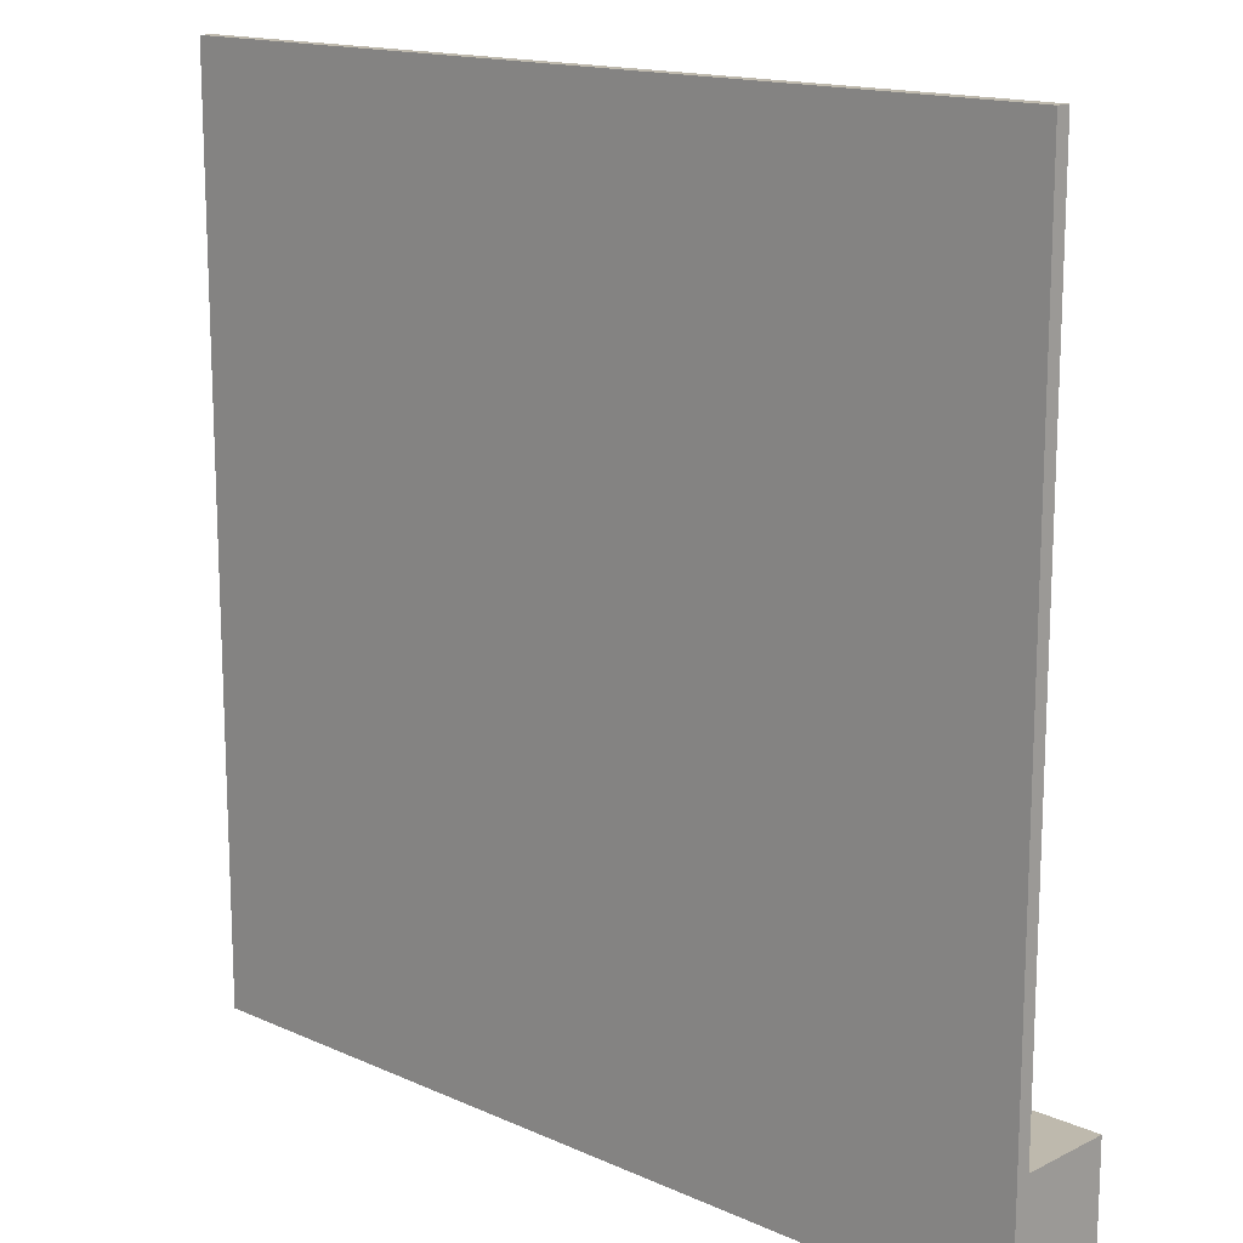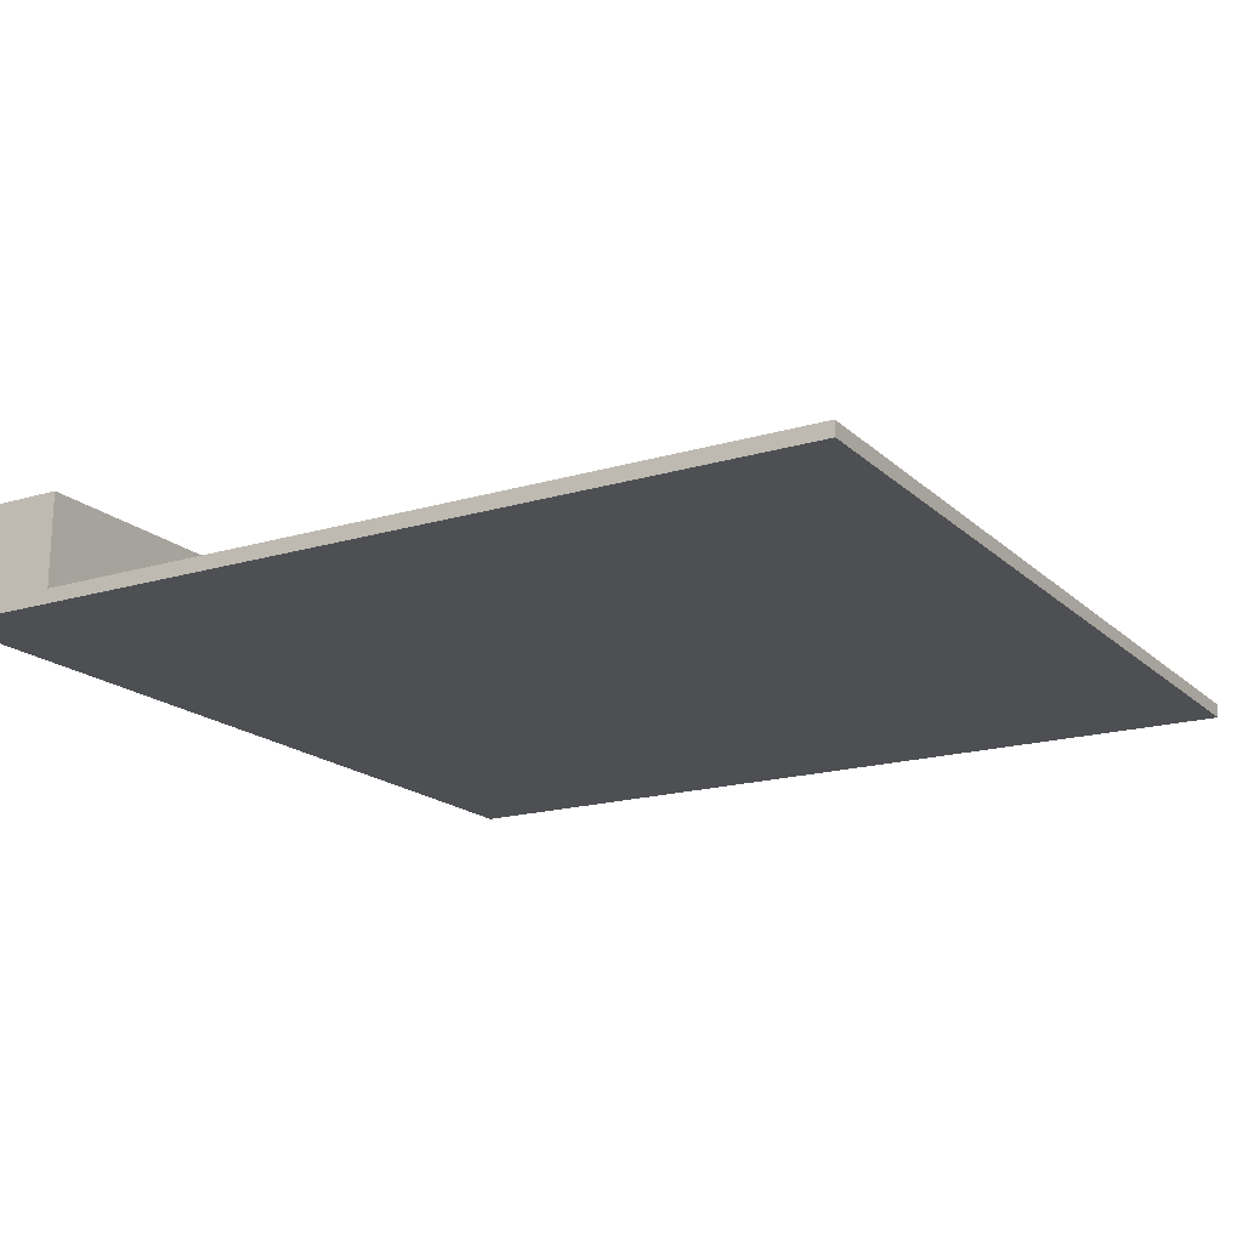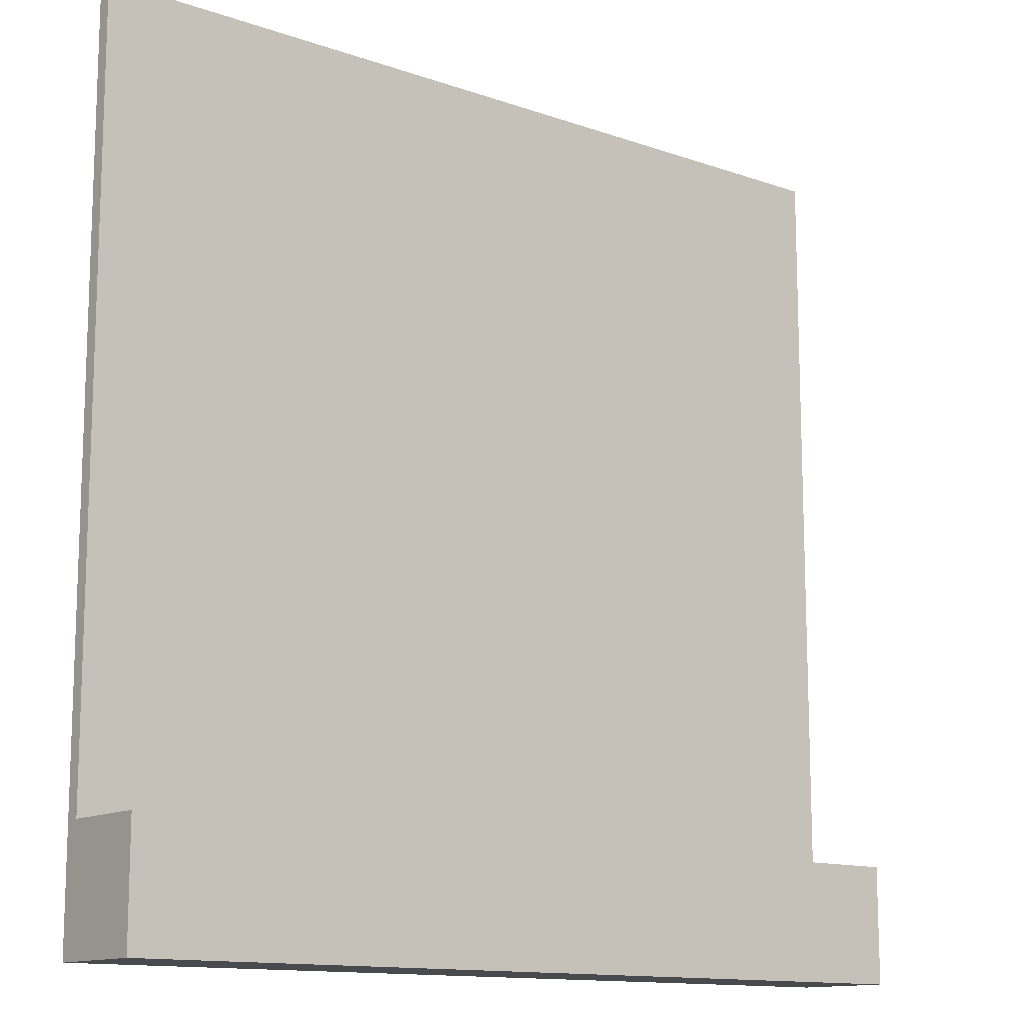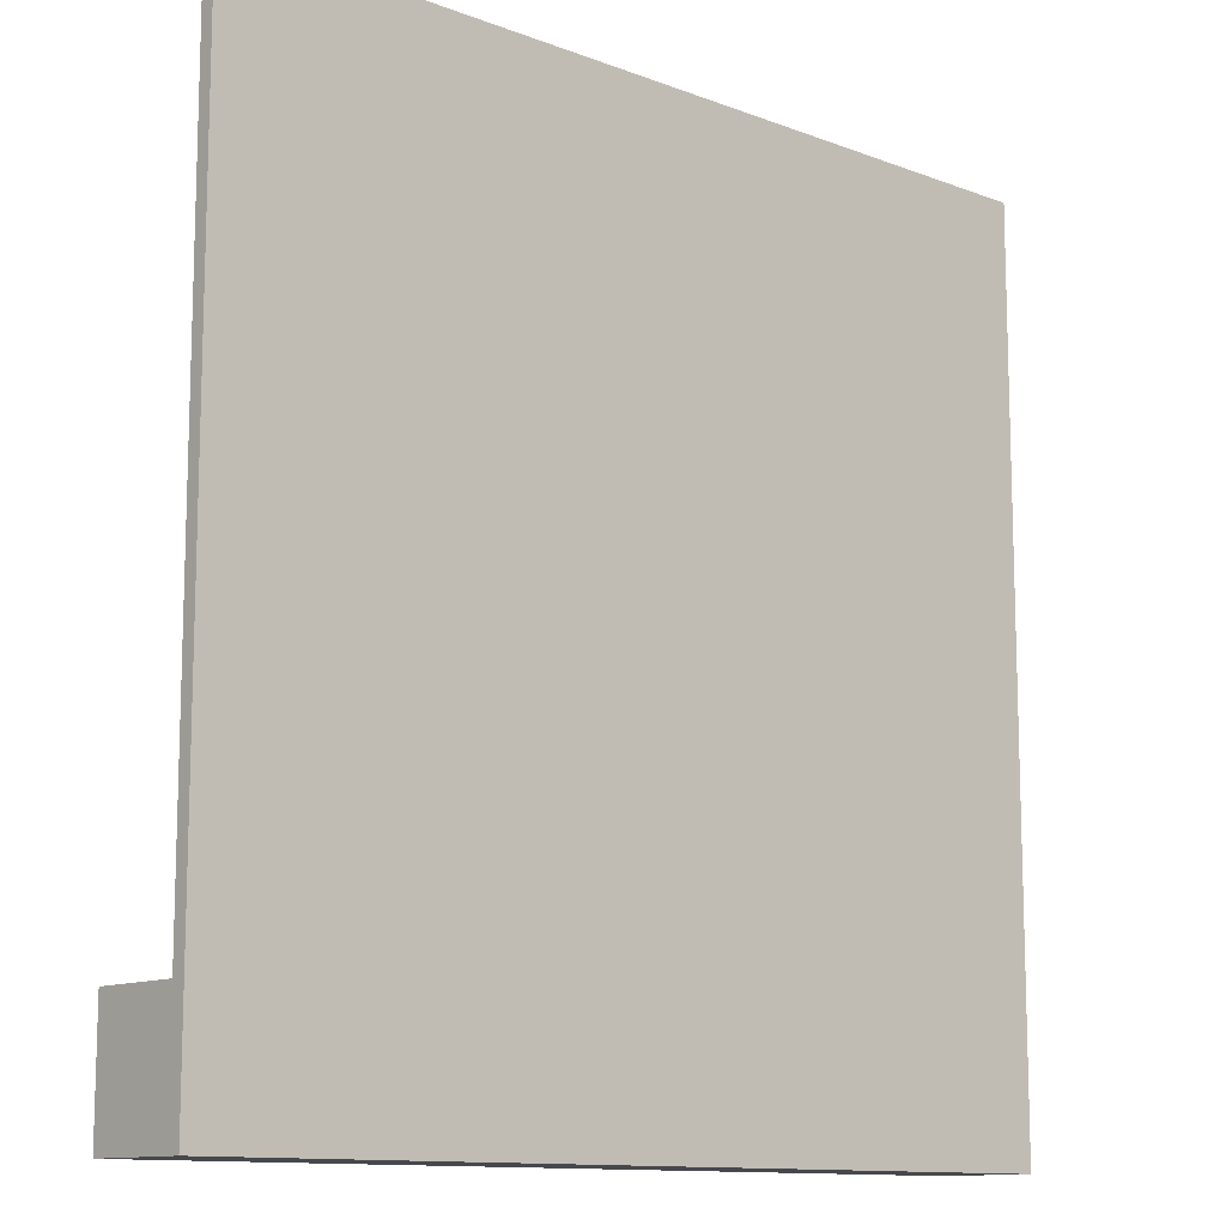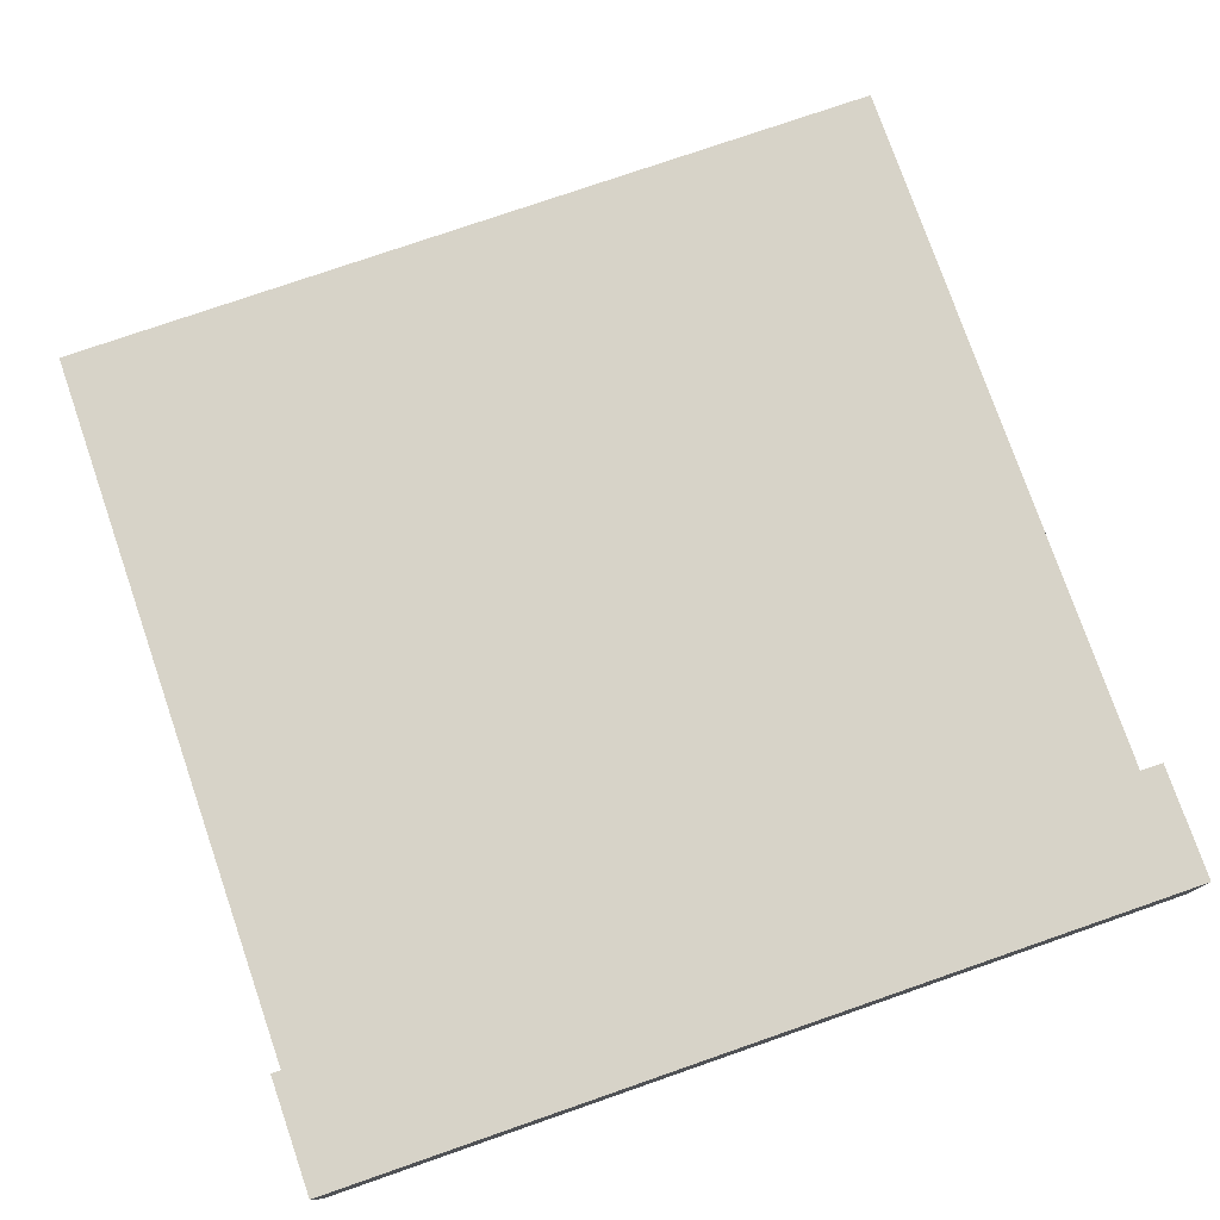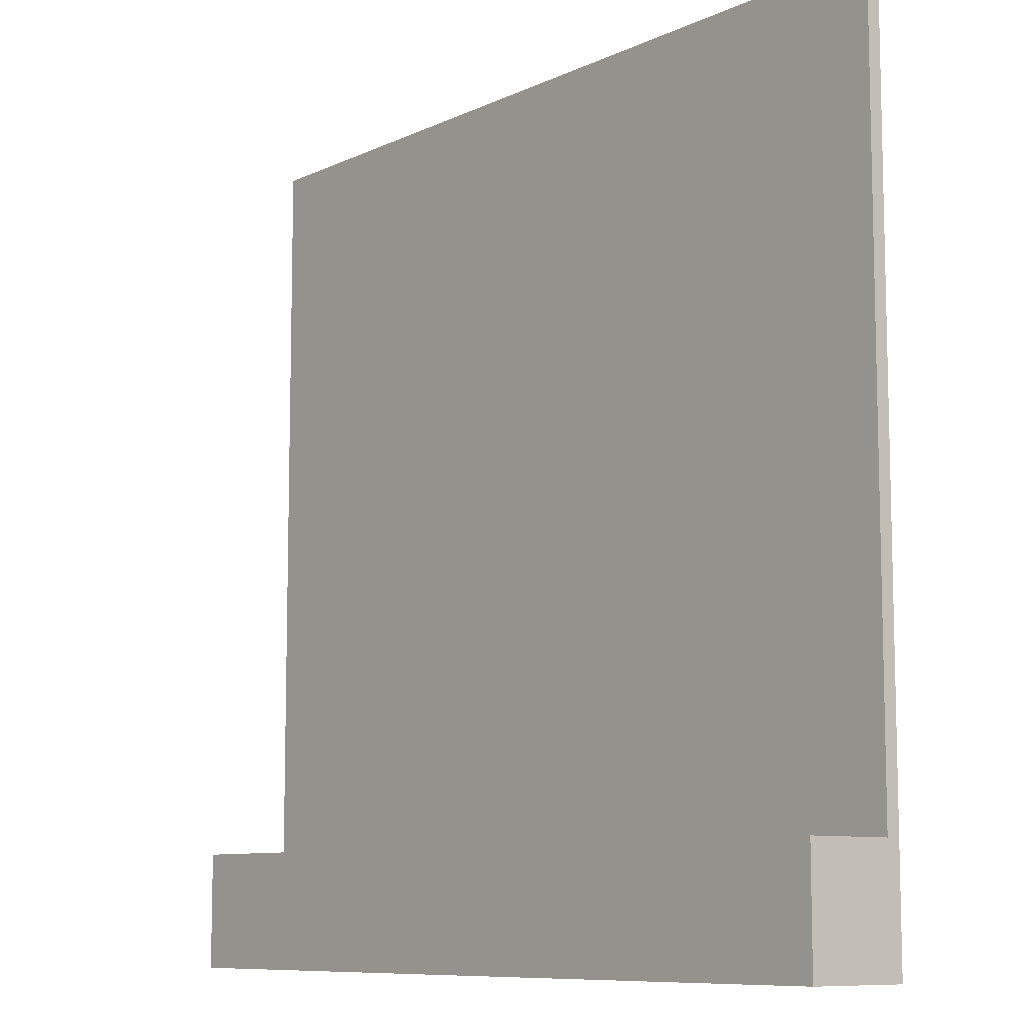
<metadata>
{"format":"obj","ext":"obj","renderer":"f3d","projection":"perspective","resolution":1024,"background":"white","views":[{"elev":15.2,"azim":43.5,"up":"+Z"},{"elev":-17.7,"azim":-59.4,"up":"+Y"},{"elev":-12.9,"azim":141.1,"up":"+Z"},{"elev":-11.8,"azim":-42.4,"up":"+Z"},{"elev":77.0,"azim":160.9,"up":"+Y"},{"elev":-9.1,"azim":-129.3,"up":"+Z"}]}
</metadata>
<code>
g 4x2 roof-0
v -63 0 63
v -63 0 -63
v -63 2 63
v -63 2 -46
v -63 15 -46
v -63 15 -63
v 63 0 63
v 63 0 -63
v 63 2 63
v 63 2 -46
v 63 15 -46
v 63 15 -63
v -63 0 63
v -63 2 63
v 63 0 63
v 63 2 63
v -63 2 -46
v -63 15 -46
v 63 2 -46
v 63 15 -46
v -63 0 -63
v -63 15 -63
v 63 0 -63
v 63 15 -63
v -63 0 63
v 63 0 63
v -63 0 -63
v 63 0 -63
v -63 2 63
v 63 2 63
v -63 2 -46
v 63 2 -46
v -63 15 -46
v 63 15 -46
v -63 15 -63
v 63 15 -63
f 3 2 1
f 4 2 3
f 5 2 4
f 6 2 5
f 7 8 9
f 9 8 10
f 10 8 11
f 11 8 12
f 15 14 13
f 16 14 15
f 19 18 17
f 20 18 19
f 21 22 23
f 23 22 24
f 27 26 25
f 28 26 27
f 29 30 31
f 31 30 32
f 33 34 35
f 35 34 36

</code>
